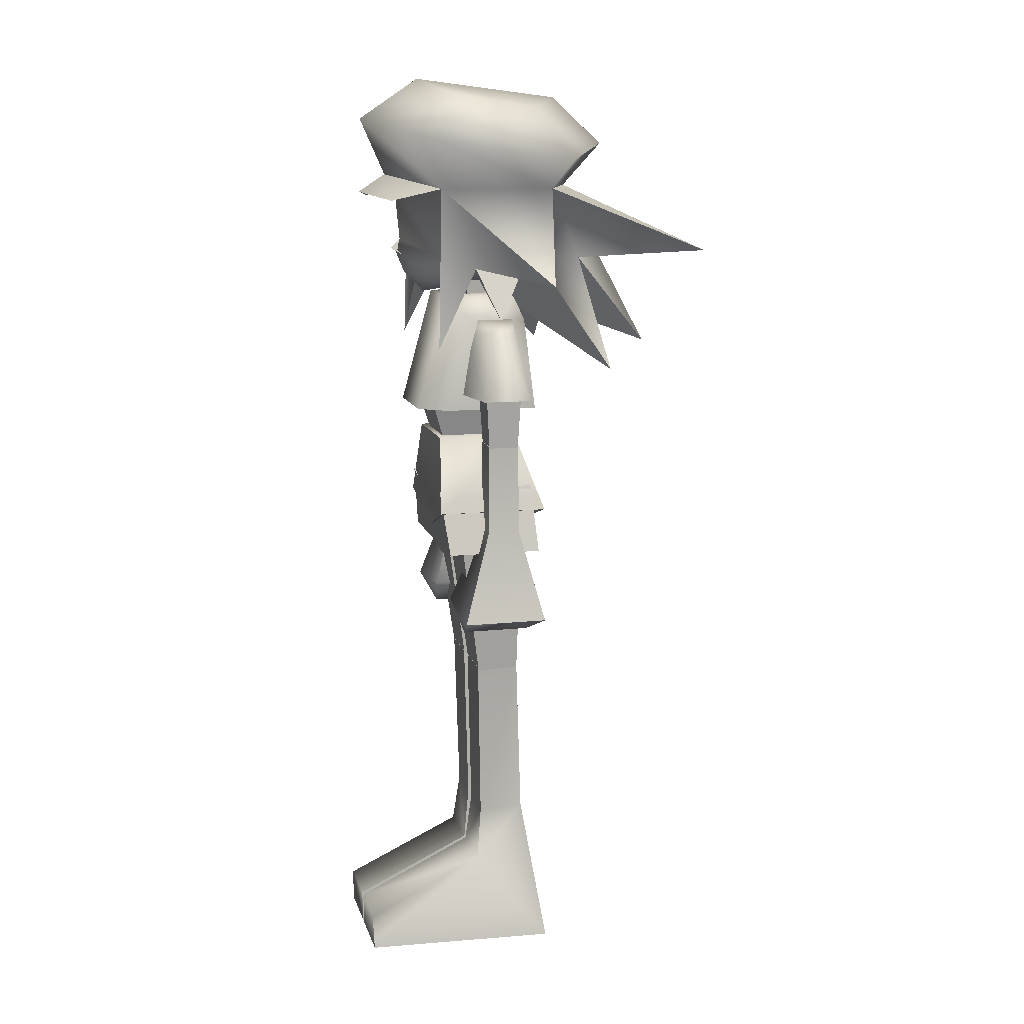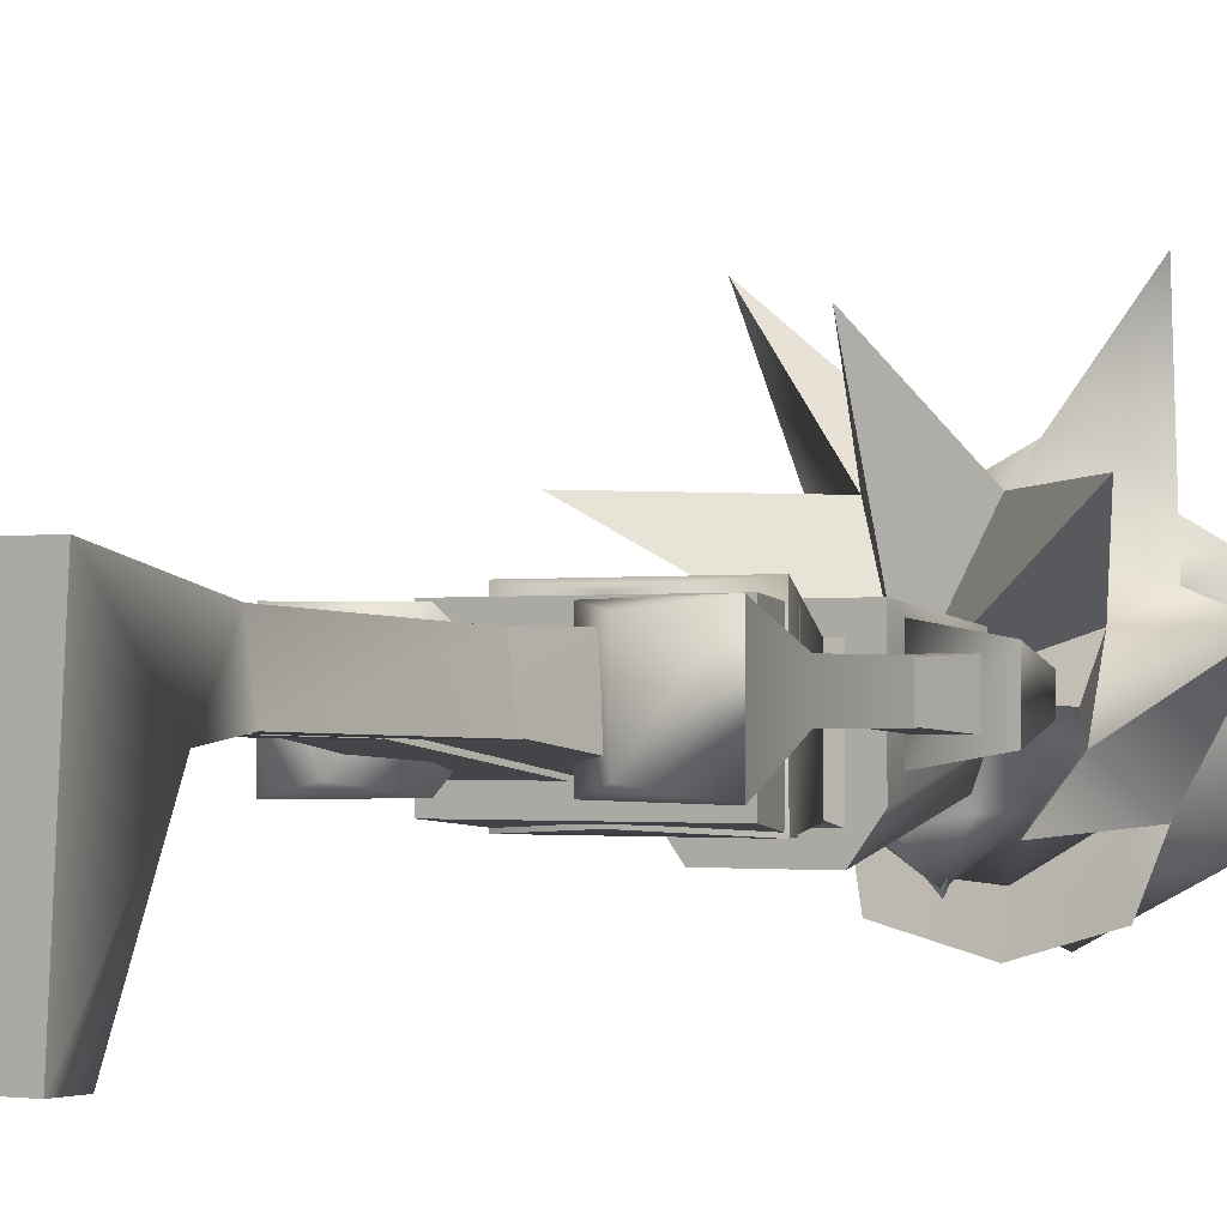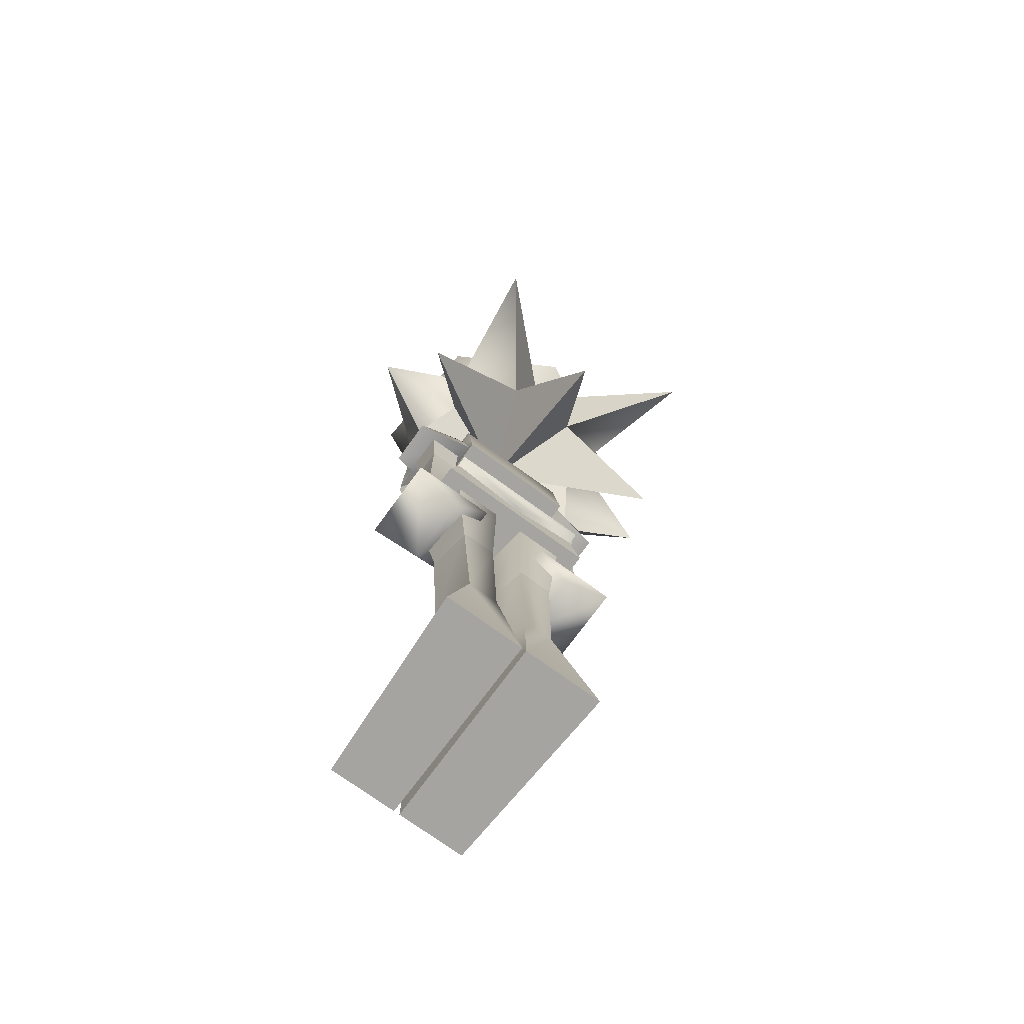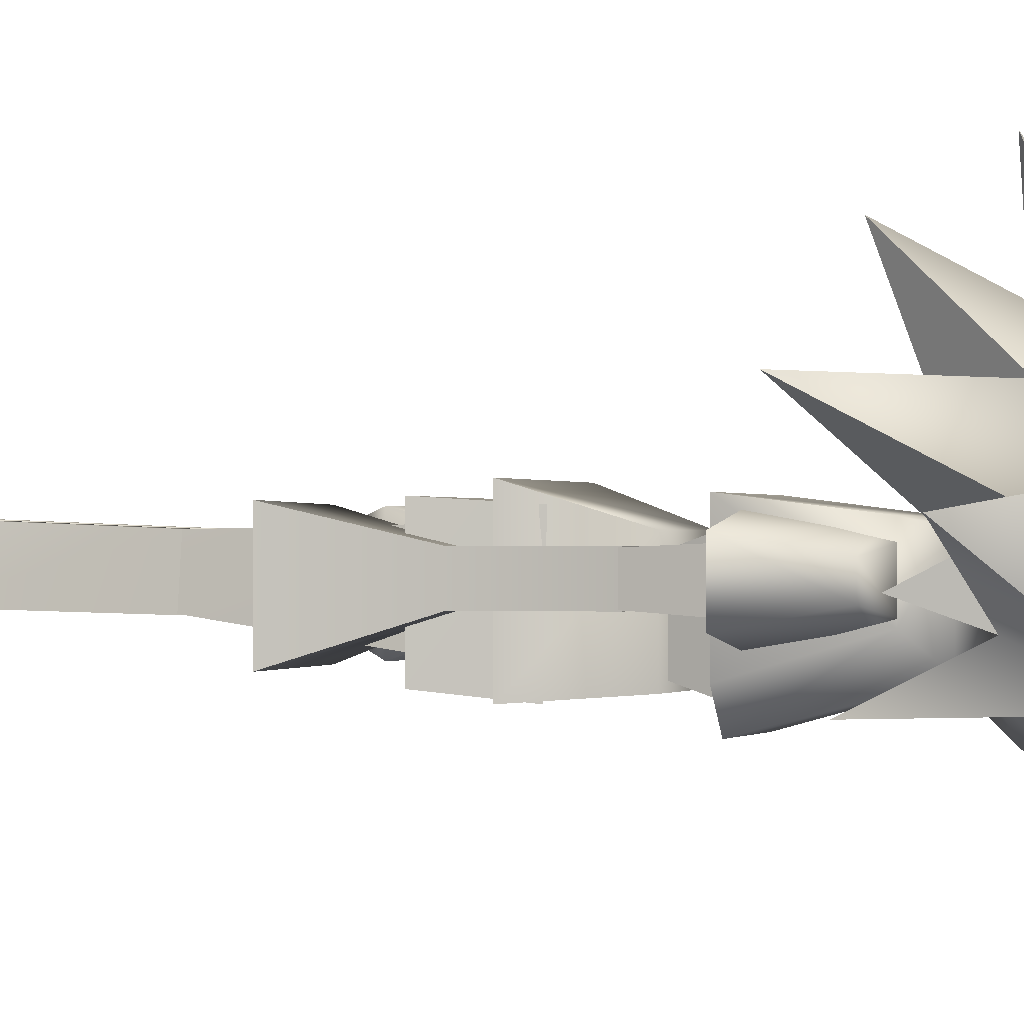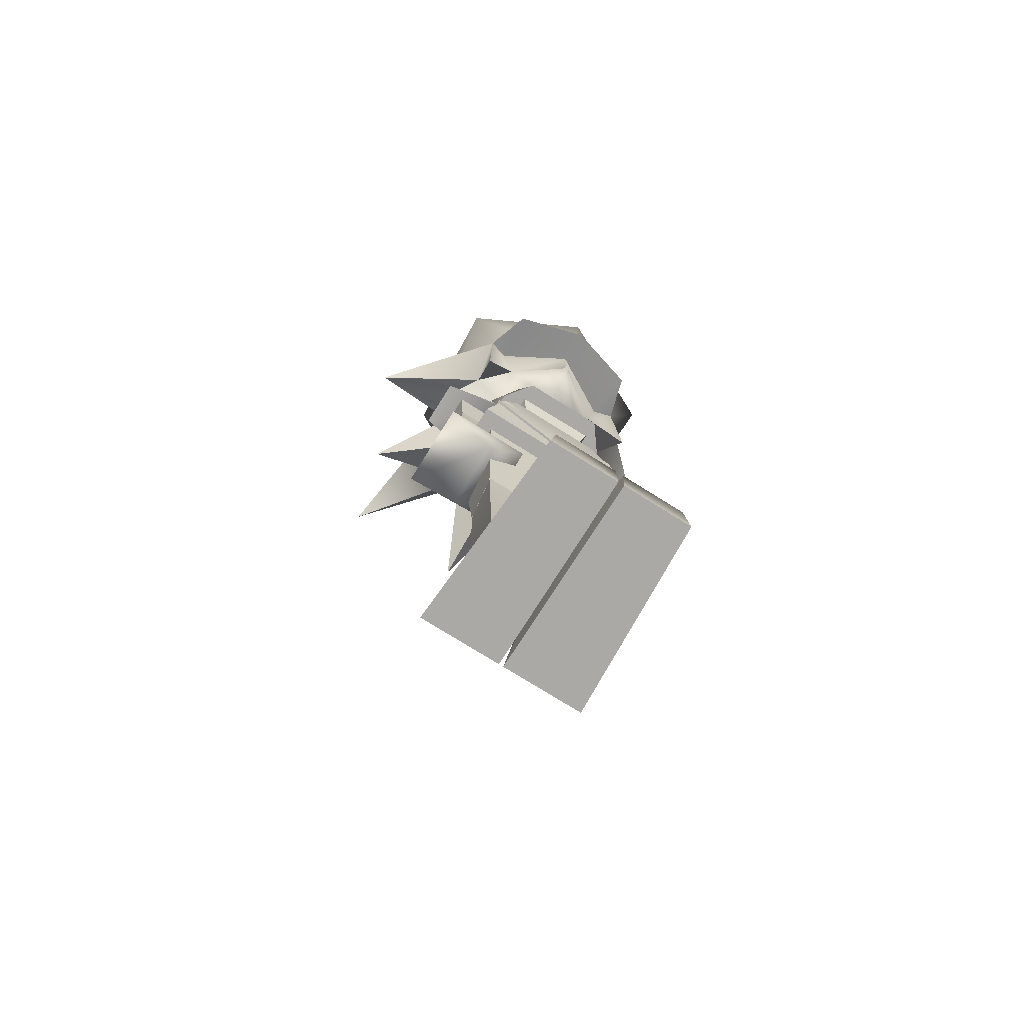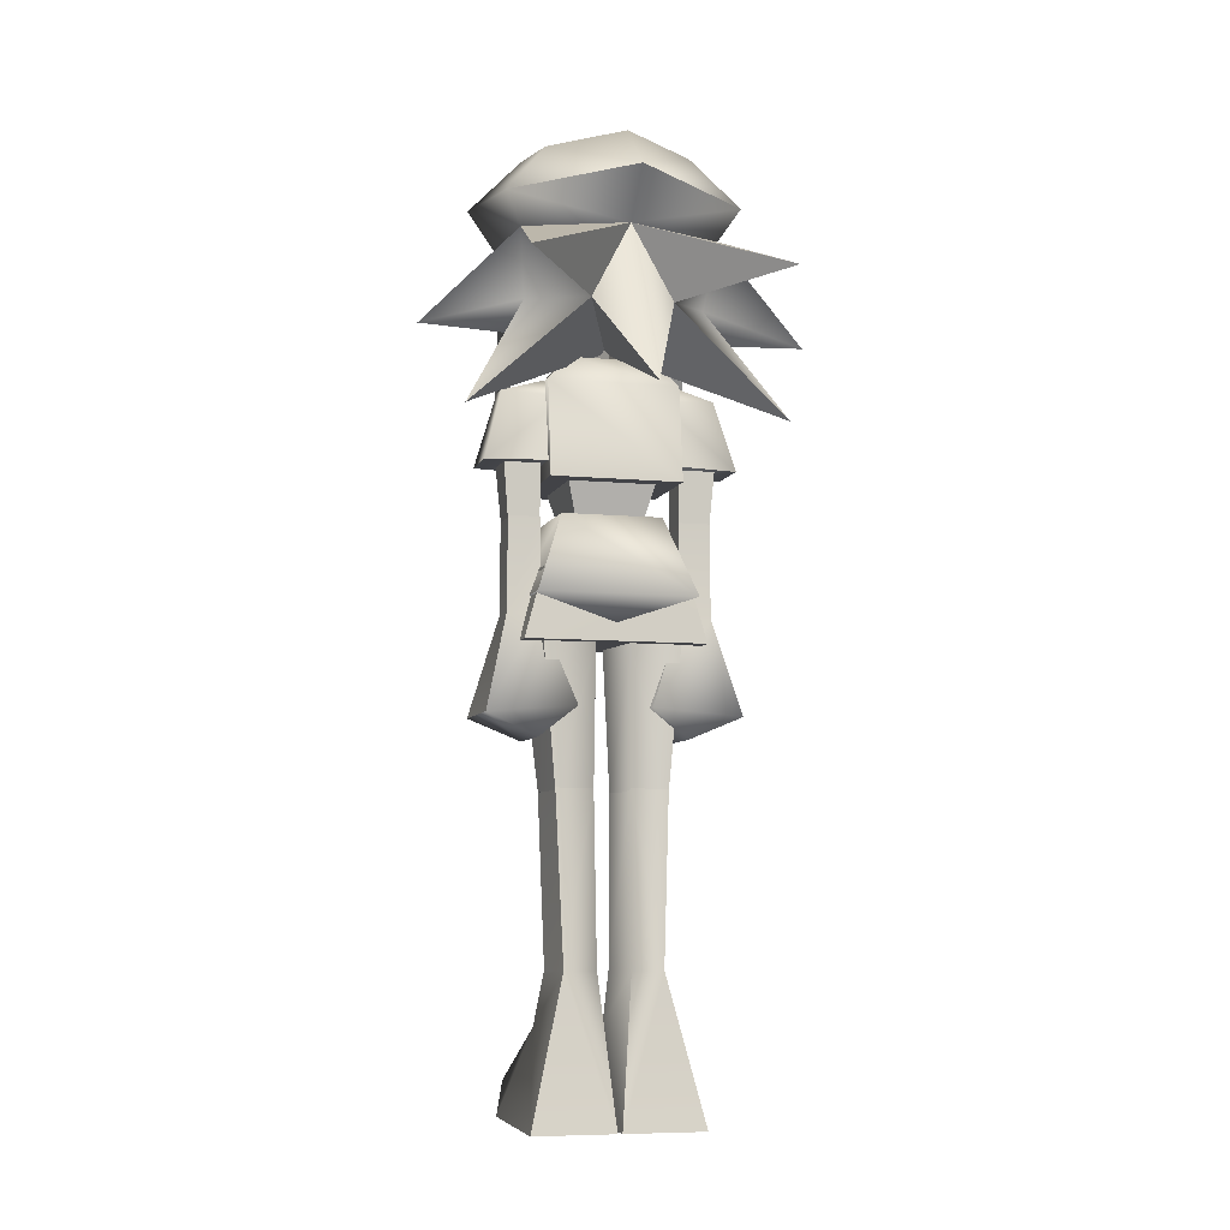
<metadata>
{"format":"obj","ext":"obj","renderer":"f3d","projection":"perspective","resolution":1024,"background":"white","views":[{"elev":12.0,"azim":-104.2,"up":"+Y"},{"elev":-1.2,"azim":32.8,"up":"+Z"},{"elev":-73.5,"azim":-36.1,"up":"+Y"},{"elev":-0.6,"azim":110.0,"up":"+Z"},{"elev":-75.3,"azim":147.9,"up":"+Y"},{"elev":-7.4,"azim":-15.3,"up":"+Y"}]}
</metadata>
<code>
v 4.3 9.95 -0.4
v 2.85 3.6 -4.15
v 2.85 11.55 -1.95
v 4.3 3.6 -2.25
v -2.85 11.55 -1.95
v 2.85 11.55 2.85
v -2.85 11.55 2.85
v -0.95 13.6 -0.1
v 0.95 11.4 -0.1
v -0.95 11.4 -0.1
v 0.95 13.6 -0.1
v -4.3 9.95 -0.4
v -4.3 9.95 3.3
v -2.85 3.6 -4.15
v -4.3 3.6 -2.25
v 4.3 3.6 4.1
v 4.3 9.95 3.3
v -4.3 3.6 4.1
v 0 11.4 2
v 0 13.6 2
v 2 0.55 1.9
v -2.85 3.65 2.9
v -2 0.55 1.9
v 2.85 3.65 2.9
v 2 0.55 -1.95
v 2.85 3.65 -2.9
v -2.85 3.65 -2.95
v -2 0.55 -1.95
v 10.15 7.05 7.85
v 0 12.35 1.1
v 5.9 14.95 3.35
v -7.65 10.25 0.8
v -5.9 14.95 3.35
v -6.05 19.2 -3
v -5.05 18.4 -6.3
v -4.6 19.2 -2.6
v 12.65 12.95 3.3
v 6.45 19.2 4.75
v -10.5 7.05 7.85
v -6.45 19.2 4.75
v -12.65 12.95 3.3
v 2.65 14.15 7.75
v 0 7.75 13.5
v -2.65 14.15 7.75
v 6.05 19.2 -3
v 5.85 13.7 -0.55
v 6.35 8.25 -3.3
v 0 18.85 -7.7
v 0 20.05 -5.85
v 5.05 18.4 -6.3
v 0 19.2 7.3
v -5.85 13.7 -0.55
v -8.2 14.9 15.3
v 7.35 10.25 0.8
v -6.35 8.25 -3.3
v 0 11.75 -3.15
v -2.35 12.65 -2.6
v 0 13.15 -4.5
v 2.35 12.65 -2.6
v 0 15.5 -4.8
v 3.8 14.4 -2.5
v 0 14.75 -5.15
v -3.8 14.4 -2.5
v 0.45 14.4 -4.7
v 0 14.85 -5.45
v 0 15.5 -4.75
v -0.45 14.4 -4.7
v 4.6 19.2 -2.6
v -2.85 13.15 0.25
v 2.85 13.15 0.25
v 8.2 14.9 15.3
v 0 19.35 -5.15
v 0 23.9 -7.55
v -5.1 25.45 -1.5
v 0 26.65 -3.45
v -8.15 22.55 -3.65
v 4.75 24.7 4.2
v 5.1 25.45 -1.5
v 0 25.4 6.55
v -4.75 24.7 4.2
v 8.15 22.55 -3.65
v 7.65 21.1 5.95
v 0 22.15 10.05
v -7.65 21.1 5.95
v 4.3 4.7 -1.15
v 3 8.95 -0.65
v 8.25 4.7 -0.5
v 4.3 4.7 3.5
v 8.25 4.7 2.8
v 3 8.95 2.95
v 7 9.35 1.95
v 4.4 10 2.4
v 4.4 10 -0.05
v 4.55 1.15 0.2
v 4.55 4.7 2.4
v 4.55 4.7 -0.05
v 4.55 1.15 2.25
v 6.6 1.15 0.2
v 6.9 4.7 -0.05
v 6.9 4.7 2.4
v 6.6 1.15 2.25
v 7 9.35 0.4
v 4.85 -12.6 3.35
v 8.25 -11.15 3.85
v 2.4 -10.65 3.75
v 4.85 -12.6 -1.3
v 2.4 -10.65 -1.8
v 8.25 -11.15 -1.9
v 4.5 -4.85 0.15
v 6.65 -4.85 0.15
v 6.65 -4.85 2.3
v 4.5 -4.85 2.3
v 6.6 1.3 0.15
v 4.55 1.3 2.3
v 6.6 1.3 2.3
v 4.55 1.3 0.15
v -3 8.95 -0.65
v -4.3 4.7 -1.15
v -8.25 4.7 -0.5
v -8.25 4.7 2.8
v -4.3 4.7 3.5
v -3 8.95 2.95
v -7 9.35 1.95
v -4.4 10 2.4
v -4.4 10 -0.05
v -4.55 4.7 2.4
v -4.55 1.15 0.2
v -4.55 4.7 -0.05
v -4.55 1.15 2.25
v -6.6 1.15 0.2
v -6.9 4.7 -0.05
v -6.9 4.7 2.4
v -6.6 1.15 2.25
v -7 9.35 0.4
v -8.25 -11.15 3.85
v -4.85 -12.6 3.35
v -2.4 -10.65 3.75
v -2.4 -10.65 -1.8
v -4.85 -12.6 -1.3
v -8.25 -11.15 -1.9
v -6.65 -4.85 0.15
v -4.5 -4.85 0.15
v -4.5 -4.85 2.3
v -6.65 -4.85 2.3
v -4.55 1.3 0.15
v -6.6 1.3 2.3
v -4.55 1.3 2.3
v -6.6 1.3 0.15
v 0 -5.45 4.15
v 5.2 -3.7 4.6
v -5.2 -3.7 4.6
v 0 -5.45 -2.75
v -5.2 -3.7 -3
v 5.2 -3.7 -3
v 3.3 1.5 2.85
v 3.3 1.5 -2.65
v -3.3 1.5 2.85
v -3.3 1.5 -2.65
v 5.9 -6.6 4
v 0 -6.6 -2.5
v 5.9 -6.6 -2.5
v 0 -6.6 4
v 0 -3.7 3.85
v 0 -3.9 -2.75
v 4.6 -2 3.7
v 4.6 -2.15 -3
v 4.45 -6.6 3.05
v 4.05 -15.85 -0.05
v 4.85 -6.6 -1.35
v 3.65 -15.85 2.9
v 0.5 -6.6 -1.35
v 0.6 -15.85 -0.05
v 1.1 -6.6 3.05
v 1.2 -15.85 2.9
v 0.2 -30.35 -0.25
v 3.65 -26.85 0.15
v 4.25 -30.35 -0.25
v 0.5 -26.85 0.15
v 3.2 -26.85 3.35
v 0.15 -36.5 4.7
v 5.55 -36.5 4.7
v 1.1 -26.85 3.35
v 1.2 -15.6 2.9
v 4.05 -15.6 -0.1
v 0.6 -15.6 -0.1
v 3.65 -15.6 2.9
v 4.8 -36.5 -8.25
v 0.2 -36.5 -8.25
v 4.4 -34.2 -8.3
v 0.25 -34.2 -8.3
v -5.9 -6.6 -2.5
v -5.9 -6.6 4
v -4.6 -2 3.7
v -4.6 -2.15 -3
v -4.05 -15.85 -0.05
v -4.45 -6.6 3.05
v -4.85 -6.6 -1.35
v -3.65 -15.85 2.9
v -0.5 -6.6 -1.35
v -0.6 -15.85 -0.05
v -1.1 -6.6 3.05
v -1.2 -15.85 2.9
v -3.65 -26.85 0.15
v -0.2 -30.35 -0.25
v -4.25 -30.35 -0.25
v -0.5 -26.85 0.15
v -0.15 -36.5 4.7
v -3.2 -26.85 3.35
v -5.55 -36.5 4.7
v -1.1 -26.85 3.35
v -4.05 -15.6 -0.1
v -1.2 -15.6 2.9
v -0.6 -15.6 -0.1
v -3.65 -15.6 2.9
v -4.8 -36.5 -8.25
v -0.2 -36.5 -8.25
v -4.4 -34.2 -8.3
v -0.25 -34.2 -8.3
o Mesh
f 1 2 3
f 1 4 2
f 5 6 3
f 5 7 6
f 8 9 10
f 8 11 9
f 12 7 5
f 12 13 7
f 14 12 5
f 14 15 12
f 1 16 4
f 1 17 16
f 6 1 3
f 6 17 1
f 18 12 15
f 18 13 12
f 8 19 20
f 8 10 19
f 21 22 23
f 21 24 22
f 25 24 21
f 25 26 24
f 23 27 28
f 23 22 27
f 28 26 25
f 28 27 26
f 16 13 18
f 16 17 13
f 7 17 6
f 7 13 17
f 20 9 11
f 20 19 9
f 18 4 16
f 18 15 4
f 2 15 14
f 2 4 15
f 2 5 3
f 2 14 5
f 29 30 31
f 32 30 33
f 34 35 36
f 31 37 38
f 30 39 33
f 40 41 33
f 30 42 43
f 43 44 30
f 45 46 47
f 48 35 49
f 48 49 50
f 31 46 37
f 42 51 43
f 34 49 35
f 45 50 49
f 33 41 52
f 51 53 44
f 32 33 52
f 54 46 31
f 52 34 55
f 34 41 40
f 54 31 30
f 56 57 58
f 56 58 59
f 60 61 62
f 60 62 63
f 64 65 66
f 64 67 65
f 66 65 67
f 45 68 50
f 46 45 37
f 45 38 37
f 57 69 63
f 59 61 70
f 42 38 71
f 29 31 42
f 39 44 33
f 30 44 39
f 30 29 42
f 51 71 38
f 44 53 40
f 51 40 53
f 51 42 71
f 44 43 51
f 38 42 31
f 40 33 44
f 70 61 46
f 47 46 61
f 55 63 52
f 69 52 63
f 52 41 34
f 34 63 55
f 34 36 63
f 72 50 68
f 72 48 50
f 61 45 47
f 61 68 45
f 54 70 46
f 54 30 70
f 73 74 75
f 73 76 74
f 75 77 78
f 75 79 77
f 80 75 74
f 80 79 75
f 34 73 49
f 34 76 73
f 81 49 73
f 81 45 49
f 81 77 82
f 81 78 77
f 83 77 79
f 83 82 77
f 74 84 80
f 74 76 84
f 40 76 34
f 40 84 76
f 81 38 45
f 81 82 38
f 78 73 75
f 78 81 73
f 51 82 83
f 51 38 82
f 84 51 83
f 84 40 51
f 72 63 36
f 72 60 63
f 30 59 70
f 30 56 59
f 57 30 69
f 57 56 30
f 61 72 68
f 61 60 72
f 59 62 61
f 59 58 62
f 62 57 63
f 62 58 57
f 35 72 36
f 35 48 72
f 80 83 79
f 80 84 83
f 69 32 52
f 69 30 32
f 85 86 87
f 88 89 90
f 91 90 89
f 91 92 90
f 88 86 85
f 88 90 86
f 93 90 92
f 93 86 90
f 94 95 96
f 94 97 95
f 98 96 99
f 98 94 96
f 100 98 99
f 100 101 98
f 95 101 100
f 95 97 101
f 85 89 88
f 85 87 89
f 101 94 98
f 101 97 94
f 102 89 87
f 102 91 89
f 91 93 92
f 91 102 93
f 86 102 87
f 86 93 102
f 103 104 105
f 106 107 108
f 109 108 107
f 109 110 108
f 111 105 104
f 111 112 105
f 110 104 108
f 110 111 104
f 105 109 107
f 105 112 109
f 113 114 115
f 113 116 114
f 106 105 107
f 106 103 105
f 106 104 103
f 106 108 104
f 112 116 109
f 112 114 116
f 110 115 111
f 110 113 115
f 111 114 112
f 111 115 114
f 109 113 110
f 109 116 113
f 117 118 119
f 120 121 122
f 122 123 120
f 122 124 123
f 118 122 121
f 118 117 122
f 124 117 125
f 124 122 117
f 126 127 128
f 126 129 127
f 128 130 131
f 128 127 130
f 130 132 131
f 130 133 132
f 133 126 132
f 133 129 126
f 121 119 118
f 121 120 119
f 127 133 130
f 127 129 133
f 120 134 119
f 120 123 134
f 134 124 125
f 134 123 124
f 134 117 119
f 134 125 117
f 135 136 137
f 138 139 140
f 141 138 140
f 141 142 138
f 143 135 137
f 143 144 135
f 135 141 140
f 135 144 141
f 142 137 138
f 142 143 137
f 145 146 147
f 145 148 146
f 139 137 136
f 139 138 137
f 139 135 140
f 139 136 135
f 145 143 142
f 145 147 143
f 146 141 144
f 146 148 141
f 147 144 143
f 147 146 144
f 141 145 142
f 141 148 145
f 149 150 151
f 152 153 154
f 154 155 150
f 154 156 155
f 149 154 150
f 149 152 154
f 157 153 151
f 157 158 153
f 155 158 157
f 155 156 158
f 149 153 152
f 149 151 153
f 157 150 155
f 157 151 150
f 156 153 158
f 156 154 153
f 159 160 161
f 159 162 160
f 163 160 162
f 163 164 160
f 161 165 159
f 161 166 165
f 163 159 165
f 163 162 159
f 164 165 166
f 164 163 165
f 161 164 166
f 161 160 164
f 167 168 169
f 167 170 168
f 168 171 169
f 168 172 171
f 172 173 171
f 172 174 173
f 173 170 167
f 173 174 170
f 168 174 172
f 168 170 174
f 175 176 177
f 175 178 176
f 179 180 181
f 179 182 180
f 175 182 178
f 175 180 182
f 179 177 176
f 179 181 177
f 183 184 185
f 183 186 184
f 180 187 181
f 180 188 187
f 188 189 187
f 188 190 189
f 190 177 189
f 190 175 177
f 176 186 179
f 176 184 186
f 183 178 182
f 183 185 178
f 183 179 186
f 183 182 179
f 176 185 184
f 176 178 185
f 187 177 181
f 187 189 177
f 175 188 180
f 175 190 188
f 162 191 160
f 162 192 191
f 160 163 162
f 160 164 163
f 193 191 192
f 193 194 191
f 192 163 193
f 192 162 163
f 164 193 163
f 164 194 193
f 164 191 194
f 164 160 191
f 195 196 197
f 195 198 196
f 199 195 197
f 199 200 195
f 201 200 199
f 201 202 200
f 198 201 196
f 198 202 201
f 202 195 200
f 202 198 195
f 203 204 205
f 203 206 204
f 207 208 209
f 207 210 208
f 210 204 206
f 210 207 204
f 205 208 203
f 205 209 208
f 211 212 213
f 211 214 212
f 215 207 209
f 215 216 207
f 217 216 215
f 217 218 216
f 205 218 217
f 205 204 218
f 214 203 208
f 214 211 203
f 206 212 210
f 206 213 212
f 208 212 214
f 208 210 212
f 213 203 211
f 213 206 203
f 205 215 209
f 205 217 215
f 216 204 207
f 216 218 204

</code>
